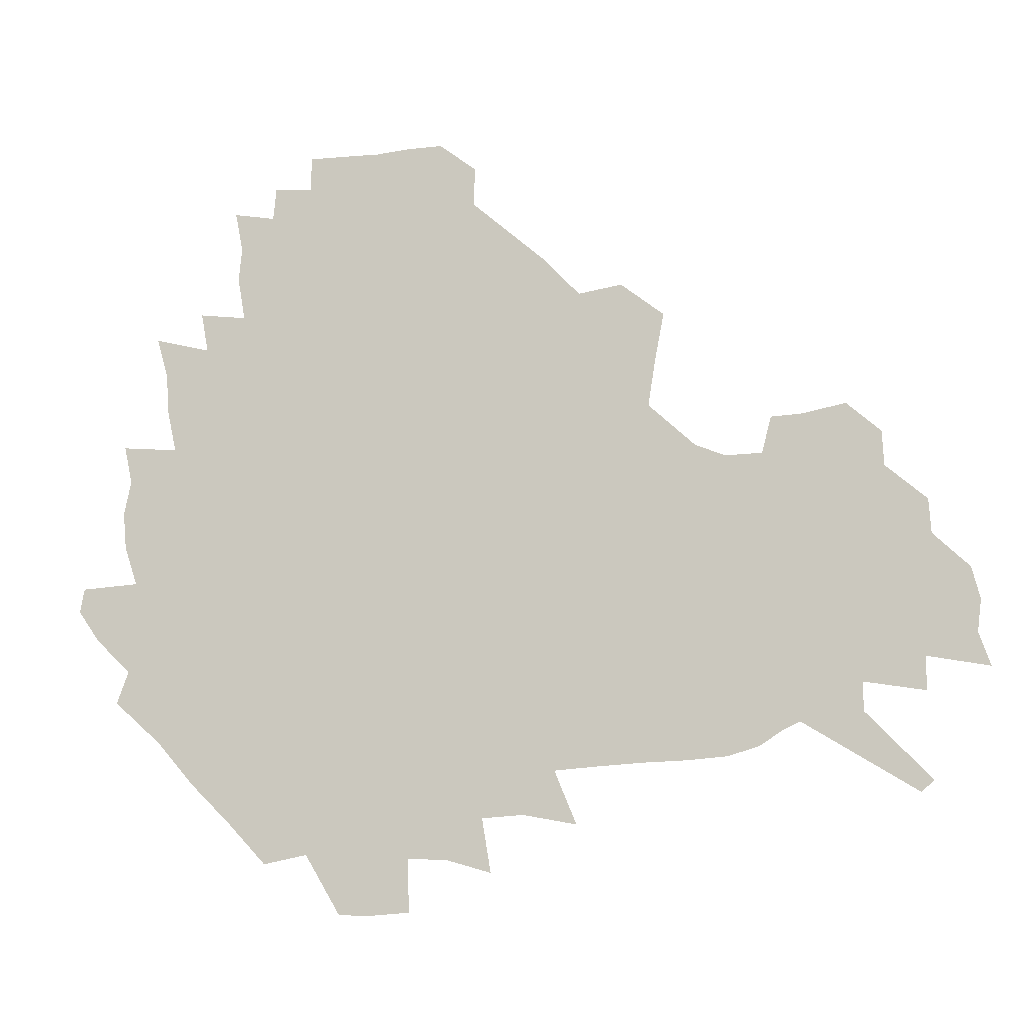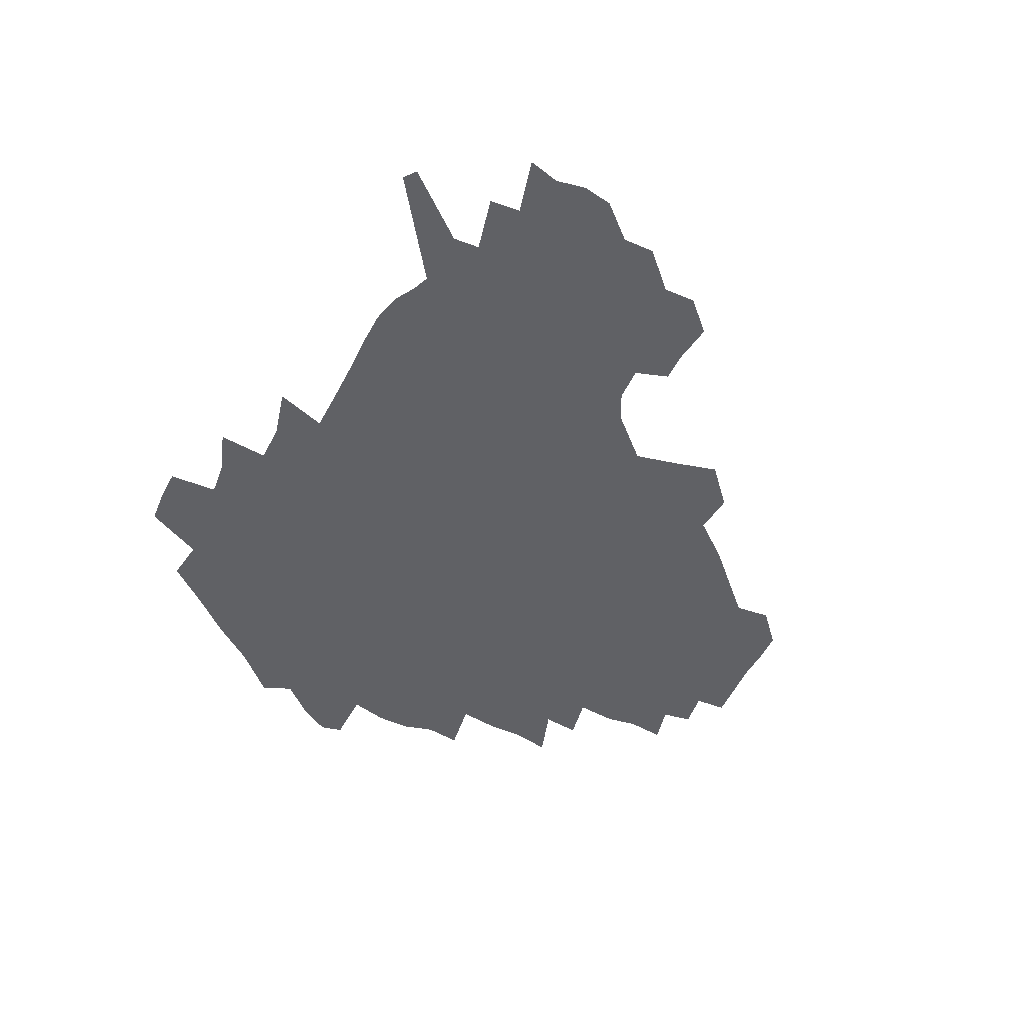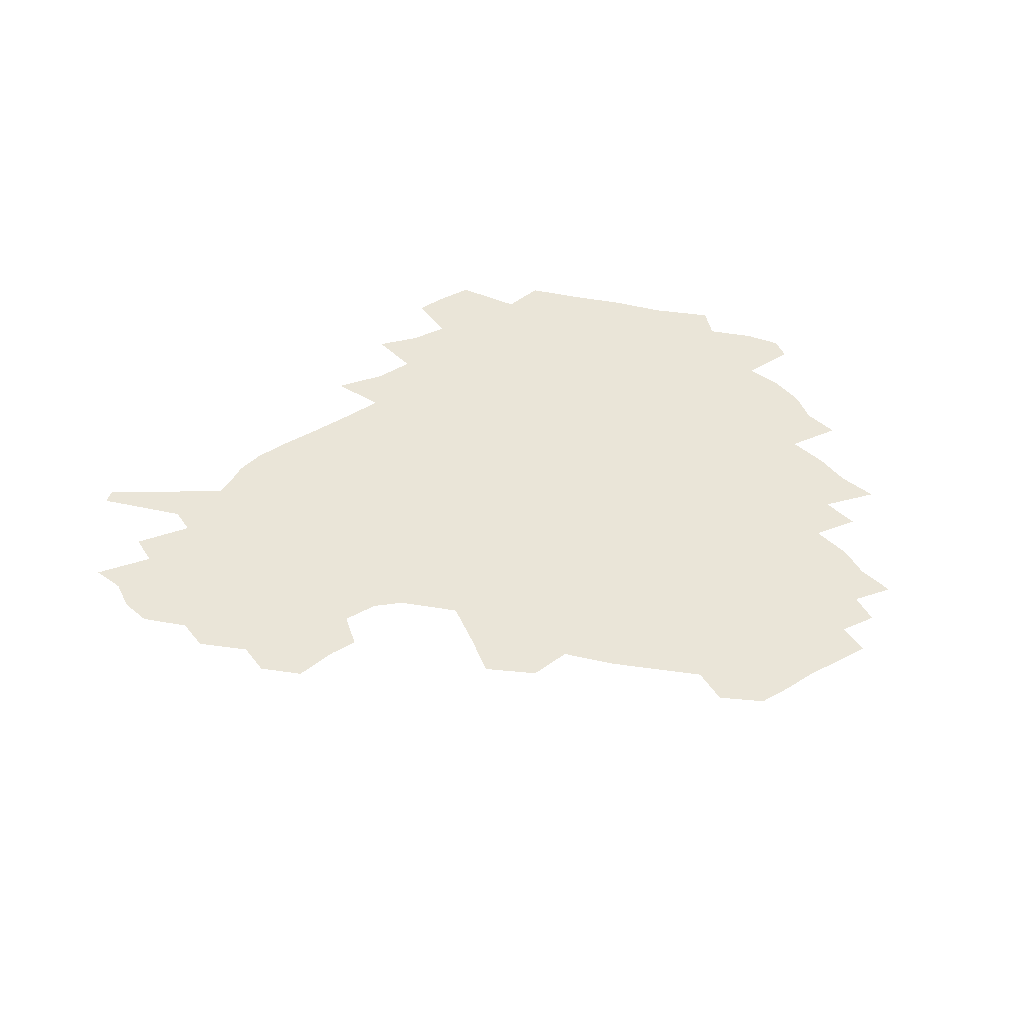
<metadata>
{"format":"obj","ext":"obj","renderer":"f3d","projection":"perspective","resolution":1024,"background":"white","views":[{"elev":-12.8,"azim":14.3,"up":"+Y"},{"elev":-47.1,"azim":67.1,"up":"+Z"},{"elev":45.0,"azim":147.8,"up":"+Z"}]}
</metadata>
<code>
v 234.1 188.4 0
v 224.8 201.7 0
v 226.6 211.9 0
v 244.1 160.4 0
v 249.1 174.1 0
v 250.6 186.9 0
v 252.4 199.9 0
v 251.1 213.2 0
v 245.6 229.8 0
v 244.1 245.2 0
v 247.1 259.7 0
v 243.6 275.6 0
v 264.4 142.2 0
v 270.7 157.1 0
v 273 171.1 0
v 274.4 184.7 0
v 270.6 199.1 0
v 270.7 212.8 0
v 270.9 227.1 0
v 272.4 241.6 0
v 270.1 257.1 0
v 267.6 273.2 0
v 263.6 291.7 0
v 262.6 307.5 0
v 257.6 324.9 0
v 280.5 123.8 0
v 286.4 140.8 0
v 292 156.4 0
v 293.4 170 0
v 291.2 183.9 0
v 289.8 197.8 0
v 289.8 211.6 0
v 287.8 226.1 0
v 289.4 240.1 0
v 289.5 254.5 0
v 287.4 270 0
v 284.4 286.9 0
v 282.9 303 0
v 281.6 318.6 0
v 278.5 335.3 0
v 297.9 106.6 0
v 302 125 0
v 305.6 141.4 0
v 308.1 156.1 0
v 308.9 169.6 0
v 308.1 183.1 0
v 307.5 196.7 0
v 306.3 210.7 0
v 306 224.7 0
v 304.8 239 0
v 306.2 252.8 0
v 304.4 268.1 0
v 301.8 284.6 0
v 298.6 302 0
v 299.2 316.8 0
v 298.8 332.4 0
v 295.6 350.6 0
v 296.9 364.9 0
v 293.6 381.7 0
v 314.2 89.17 0
v 316.5 108.4 0
v 318.9 125.8 0
v 320.7 141.3 0
v 322.5 156 0
v 323.3 169.6 0
v 323 182.8 0
v 322.3 196.3 0
v 322.3 209.9 0
v 322.4 223.5 0
v 321.9 237.5 0
v 320.5 252.4 0
v 318.8 268 0
v 317.6 283.6 0
v 315.9 299.9 0
v 313.7 317 0
v 315.4 331.2 0
v 314.9 346.6 0
v 314.1 362 0
v 311.4 378.3 0
v 312.7 392 0
v 332.8 92.69 0
v 333.3 110.4 0
v 334.3 126.7 0
v 335.5 142.1 0
v 336.1 156.1 0
v 336.8 169.7 0
v 336.9 182.8 0
v 337 196 0
v 336.3 209.6 0
v 336.3 223.1 0
v 336.4 236.7 0
v 334.6 251.9 0
v 335.4 265.7 0
v 333 282.7 0
v 331 299.7 0
v 330.9 315.1 0
v 330.8 330.3 0
v 330.2 345.9 0
v 330 361 0
v 329.5 376.1 0
v 329.4 390.6 0
v 329.1 405.1 0
v 348 67.31 0
v 347.7 92.02 0
v 348 110.8 0
v 349 128.4 0
v 349.4 142.8 0
v 349.5 156.3 0
v 349.8 169.8 0
v 350 182.9 0
v 350.3 196 0
v 350.1 209.3 0
v 350.4 222.6 0
v 350 236.6 0
v 350.2 250.2 0
v 349.1 265.6 0
v 347.2 283.2 0
v 346.6 298.6 0
v 346 314.6 0
v 346 329.7 0
v 345.6 345.3 0
v 345.2 360.6 0
v 345.8 374.9 0
v 344.3 390.8 0
v 344.9 404.8 0
v 363 67.02 0
v 362.6 93.22 0
v 362.4 111.3 0
v 362.6 129 0
v 362.6 142.7 0
v 362.6 156.2 0
v 362.7 169.6 0
v 362.8 182.9 0
v 362.9 196.2 0
v 363.2 209.5 0
v 363.2 223 0
v 363.3 236.5 0
v 363.4 250.1 0
v 363.5 264 0
v 361.3 283.1 0
v 360.6 300.3 0
v 360.7 314.7 0
v 360.5 330.4 0
v 360.8 345 0
v 360.5 360.2 0
v 360.8 374.7 0
v 360.4 389.9 0
v 360.3 404.4 0
v 378.4 68.01 0
v 377.9 90.29 0
v 376.7 111.4 0
v 375.7 129.6 0
v 375.8 142.8 0
v 375.7 156.3 0
v 375.7 169.7 0
v 375.7 183 0
v 375.8 196.3 0
v 376.1 209.7 0
v 376.2 223.2 0
v 376.4 236.5 0
v 377.2 249.3 0
v 376.8 264 0
v 376.1 280.6 0
v 374.8 299.9 0
v 375.1 315.3 0
v 375.2 330.5 0
v 375.6 344.8 0
v 375.6 359.9 0
v 375.5 375 0
v 375.3 390.4 0
v 375 405.5 0
v 394.8 89.33 0
v 391.8 110.9 0
v 391 126.8 0
v 389.4 142.6 0
v 388.7 156.7 0
v 388.9 169.8 0
v 388.7 183.4 0
v 388.7 196.5 0
v 389.2 210.1 0
v 389.2 223.5 0
v 389.6 236.4 0
v 389.9 249.8 0
v 390 264.7 0
v 389.8 281 0
v 389.6 298 0
v 389.4 315.9 0
v 389.9 330.7 0
v 390.4 345.6 0
v 390.4 360.6 0
v 390.5 376.1 0
v 390.3 390.9 0
v 389.9 405.6 0
v 413.6 83.78 0
v 409.8 106.4 0
v 406.2 125.9 0
v 404.1 141.6 0
v 403 156.1 0
v 401.9 170.6 0
v 401.3 184 0
v 401.6 197 0
v 401.2 210.3 0
v 402.1 223.5 0
v 402.4 236.7 0
v 402.6 249.6 0
v 403.2 263.8 0
v 403.8 279.2 0
v 404.2 296.2 0
v 404.9 313.1 0
v 405.2 329.5 0
v 405.4 345.7 0
v 405.7 362.4 0
v 405.3 376.6 0
v 405.8 393 0
v 427.4 107.4 0
v 423 125.2 0
v 420.1 140.5 0
v 416.9 156.5 0
v 416.3 170.1 0
v 416 183.5 0
v 415.8 196.9 0
v 415.1 210.5 0
v 415.1 223.7 0
v 415.8 237.1 0
v 415.6 250 0
v 416.3 263.7 0
v 417.6 279.4 0
v 418.4 294.6 0
v 419.7 313.7 0
v 420.5 330.2 0
v 420.8 346.8 0
v 420.7 362.9 0
v 450.1 102.9 0
v 440.8 125.3 0
v 435.1 141.6 0
v 432.4 156.1 0
v 430.6 170 0
v 429.9 183.5 0
v 429.8 196.9 0
v 429.4 210.4 0
v 428.3 224 0
v 428.7 237.2 0
v 429.1 250.5 0
v 430.1 264.3 0
v 431.7 279.6 0
v 433.2 295.5 0
v 434.6 311.9 0
v 436 330.2 0
v 436.8 348.5 0
v 459.8 126.6 0
v 454.1 140.9 0
v 450.4 155.1 0
v 446.5 169.8 0
v 445.7 183.1 0
v 446.2 196.4 0
v 442.6 211.3 0
v 442.1 224.3 0
v 442.4 237.4 0
v 443.3 250.8 0
v 444.5 264.7 0
v 446.1 279.3 0
v 448.2 295.3 0
v 450.9 313.4 0
v 452.6 331.5 0
v 478.7 127.5 0
v 472.1 141.3 0
v 466.9 155.5 0
v 465.4 168.7 0
v 462.2 182.8 0
v 461.9 196 0
v 458.9 210.5 0
v 457.3 224.1 0
v 457.7 237.4 0
v 458.4 250.9 0
v 458.8 264.4 0
v 461.9 279.2 0
v 465.5 296.5 0
v 467.5 314.1 0
v 471.2 334.1 0
v 497 128 0
v 486.8 143.4 0
v 484.6 155.7 0
v 480.5 169.4 0
v 479.3 182.4 0
v 476.7 196.1 0
v 474.6 209.9 0
v 471.8 224 0
v 472.4 237 0
v 475.2 250.5 0
v 478.2 264.6 0
v 482.5 279.5 0
v 485.6 299 0
v 489.6 319.4 0
v 513.4 129.2 0
v 502.3 144.8 0
v 499.8 156.6 0
v 495.1 170.2 0
v 493.8 182.8 0
v 490.2 196.9 0
v 488.4 210 0
v 487.1 223.2 0
v 489.5 235.9 0
v 493 248.5 0
v 502.2 260.9 0
v 526.5 132.9 0
v 516.4 147 0
v 512 159.1 0
v 509 171.4 0
v 505.9 184.4 0
v 503.8 197.3 0
v 501.8 209.9 0
v 499.8 222.4 0
v 502.4 233.8 0
v 506.5 245.2 0
v 514.8 255.5 0
v 535.9 138.9 0
v 530.4 149.2 0
v 525.2 160.8 0
v 522.8 172.3 0
v 520.5 184.4 0
v 519.7 196.6 0
v 517.3 209.3 0
v 516.9 221.1 0
v 516.3 232.4 0
v 519 242.8 0
v 530.5 255.7 0
v 534.5 271 0
v 543.5 142.4 0
v 541.9 151.7 0
v 539.3 161.5 0
v 537.2 172.7 0
v 533.8 184.8 0
v 533.7 196.4 0
v 535.6 208.2 0
v 533.8 220.2 0
v 536.4 232.1 0
v 539.5 244.3 0
v 543.2 257.3 0
v 547.2 271.4 0
v 590.9 112.6 0
v 554 150.1 0
v 556.5 159.3 0
v 554.5 171.7 0
v 554.1 183.5 0
v 556.1 195.4 0
v 556.3 207.8 0
v 556.2 220.5 0
v 560.2 233.3 0
v 557.2 245.9 0
v 560 259.2 0
v 565.9 274.8 0
v 596.2 117.3 0
v 569.2 145.8 0
v 569.1 157.8 0
v 572.6 169.9 0
v 571.7 182.3 0
v 571.9 194.6 0
v 573.3 207.2 0
v 575.8 220.2 0
v 578.2 233.3 0
v 580.9 247.3 0
v 580.2 261.9 0
v 594.5 153.3 0
v 594.9 167.2 0
v 590.5 180.6 0
v 586.4 193.8 0
v 593.1 205.2 0
v 599 217.7 0
v 598.1 232.1 0
v 620.6 162.2 0
v 615.8 176.2 0
v 617.5 189.6 0
v 614.1 203 0
f 5 6 1
f 1 6 2
f 6 7 2
f 2 7 3
f 7 8 3
f 13 14 4
f 4 14 5
f 14 15 5
f 5 15 6
f 15 16 6
f 6 16 7
f 16 17 7
f 7 17 8
f 17 18 8
f 8 18 9
f 18 19 9
f 9 19 10
f 19 20 10
f 10 20 11
f 20 21 11
f 11 21 12
f 21 22 12
f 26 27 13
f 13 27 14
f 27 28 14
f 14 28 15
f 28 29 15
f 15 29 16
f 29 30 16
f 16 30 17
f 30 31 17
f 17 31 18
f 31 32 18
f 18 32 19
f 32 33 19
f 19 33 20
f 33 34 20
f 20 34 21
f 34 35 21
f 21 35 22
f 35 36 22
f 22 36 23
f 36 37 23
f 23 37 24
f 37 38 24
f 24 38 25
f 38 39 25
f 41 42 26
f 26 42 27
f 42 43 27
f 27 43 28
f 43 44 28
f 28 44 29
f 44 45 29
f 29 45 30
f 45 46 30
f 30 46 31
f 46 47 31
f 31 47 32
f 47 48 32
f 32 48 33
f 48 49 33
f 33 49 34
f 49 50 34
f 34 50 35
f 50 51 35
f 35 51 36
f 51 52 36
f 36 52 37
f 52 53 37
f 37 53 38
f 53 54 38
f 38 54 39
f 54 55 39
f 39 55 40
f 55 56 40
f 60 61 41
f 41 61 42
f 61 62 42
f 42 62 43
f 62 63 43
f 43 63 44
f 63 64 44
f 44 64 45
f 64 65 45
f 45 65 46
f 65 66 46
f 46 66 47
f 66 67 47
f 47 67 48
f 67 68 48
f 48 68 49
f 68 69 49
f 49 69 50
f 69 70 50
f 50 70 51
f 70 71 51
f 51 71 52
f 71 72 52
f 52 72 53
f 72 73 53
f 53 73 54
f 73 74 54
f 54 74 55
f 74 75 55
f 55 75 56
f 75 76 56
f 56 76 57
f 76 77 57
f 57 77 58
f 77 78 58
f 58 78 59
f 78 79 59
f 60 81 61
f 81 82 61
f 61 82 62
f 82 83 62
f 62 83 63
f 83 84 63
f 63 84 64
f 84 85 64
f 64 85 65
f 85 86 65
f 65 86 66
f 86 87 66
f 66 87 67
f 87 88 67
f 67 88 68
f 88 89 68
f 68 89 69
f 89 90 69
f 69 90 70
f 90 91 70
f 70 91 71
f 91 92 71
f 71 92 72
f 92 93 72
f 72 93 73
f 93 94 73
f 73 94 74
f 94 95 74
f 74 95 75
f 95 96 75
f 75 96 76
f 96 97 76
f 76 97 77
f 97 98 77
f 77 98 78
f 98 99 78
f 78 99 79
f 99 100 79
f 79 100 80
f 100 101 80
f 103 104 81
f 81 104 82
f 104 105 82
f 82 105 83
f 105 106 83
f 83 106 84
f 106 107 84
f 84 107 85
f 107 108 85
f 85 108 86
f 108 109 86
f 86 109 87
f 109 110 87
f 87 110 88
f 110 111 88
f 88 111 89
f 111 112 89
f 89 112 90
f 112 113 90
f 90 113 91
f 113 114 91
f 91 114 92
f 114 115 92
f 92 115 93
f 115 116 93
f 93 116 94
f 116 117 94
f 94 117 95
f 117 118 95
f 95 118 96
f 118 119 96
f 96 119 97
f 119 120 97
f 97 120 98
f 120 121 98
f 98 121 99
f 121 122 99
f 99 122 100
f 122 123 100
f 100 123 101
f 123 124 101
f 101 124 102
f 124 125 102
f 103 126 104
f 126 127 104
f 104 127 105
f 127 128 105
f 105 128 106
f 128 129 106
f 106 129 107
f 129 130 107
f 107 130 108
f 130 131 108
f 108 131 109
f 131 132 109
f 109 132 110
f 132 133 110
f 110 133 111
f 133 134 111
f 111 134 112
f 134 135 112
f 112 135 113
f 135 136 113
f 113 136 114
f 136 137 114
f 114 137 115
f 137 138 115
f 115 138 116
f 138 139 116
f 116 139 117
f 139 140 117
f 117 140 118
f 140 141 118
f 118 141 119
f 141 142 119
f 119 142 120
f 142 143 120
f 120 143 121
f 143 144 121
f 121 144 122
f 144 145 122
f 122 145 123
f 145 146 123
f 123 146 124
f 146 147 124
f 124 147 125
f 147 148 125
f 126 149 127
f 149 150 127
f 127 150 128
f 150 151 128
f 128 151 129
f 151 152 129
f 129 152 130
f 152 153 130
f 130 153 131
f 153 154 131
f 131 154 132
f 154 155 132
f 132 155 133
f 155 156 133
f 133 156 134
f 156 157 134
f 134 157 135
f 157 158 135
f 135 158 136
f 158 159 136
f 136 159 137
f 159 160 137
f 137 160 138
f 160 161 138
f 138 161 139
f 161 162 139
f 139 162 140
f 162 163 140
f 140 163 141
f 163 164 141
f 141 164 142
f 164 165 142
f 142 165 143
f 165 166 143
f 143 166 144
f 166 167 144
f 144 167 145
f 167 168 145
f 145 168 146
f 168 169 146
f 146 169 147
f 169 170 147
f 147 170 148
f 170 171 148
f 150 172 151
f 172 173 151
f 151 173 152
f 173 174 152
f 152 174 153
f 174 175 153
f 153 175 154
f 175 176 154
f 154 176 155
f 176 177 155
f 155 177 156
f 177 178 156
f 156 178 157
f 178 179 157
f 157 179 158
f 179 180 158
f 158 180 159
f 180 181 159
f 159 181 160
f 181 182 160
f 160 182 161
f 182 183 161
f 161 183 162
f 183 184 162
f 162 184 163
f 184 185 163
f 163 185 164
f 185 186 164
f 164 186 165
f 186 187 165
f 165 187 166
f 187 188 166
f 166 188 167
f 188 189 167
f 167 189 168
f 189 190 168
f 168 190 169
f 190 191 169
f 169 191 170
f 191 192 170
f 170 192 171
f 192 193 171
f 172 194 173
f 194 195 173
f 173 195 174
f 195 196 174
f 174 196 175
f 196 197 175
f 175 197 176
f 197 198 176
f 176 198 177
f 198 199 177
f 177 199 178
f 199 200 178
f 178 200 179
f 200 201 179
f 179 201 180
f 201 202 180
f 180 202 181
f 202 203 181
f 181 203 182
f 203 204 182
f 182 204 183
f 204 205 183
f 183 205 184
f 205 206 184
f 184 206 185
f 206 207 185
f 185 207 186
f 207 208 186
f 186 208 187
f 208 209 187
f 187 209 188
f 209 210 188
f 188 210 189
f 210 211 189
f 189 211 190
f 211 212 190
f 190 212 191
f 212 213 191
f 191 213 192
f 213 214 192
f 192 214 193
f 195 215 196
f 215 216 196
f 196 216 197
f 216 217 197
f 197 217 198
f 217 218 198
f 198 218 199
f 218 219 199
f 199 219 200
f 219 220 200
f 200 220 201
f 220 221 201
f 201 221 202
f 221 222 202
f 202 222 203
f 222 223 203
f 203 223 204
f 223 224 204
f 204 224 205
f 224 225 205
f 205 225 206
f 225 226 206
f 206 226 207
f 226 227 207
f 207 227 208
f 227 228 208
f 208 228 209
f 228 229 209
f 209 229 210
f 229 230 210
f 210 230 211
f 230 231 211
f 211 231 212
f 231 232 212
f 212 232 213
f 215 233 216
f 233 234 216
f 216 234 217
f 234 235 217
f 217 235 218
f 235 236 218
f 218 236 219
f 236 237 219
f 219 237 220
f 237 238 220
f 220 238 221
f 238 239 221
f 221 239 222
f 239 240 222
f 222 240 223
f 240 241 223
f 223 241 224
f 241 242 224
f 224 242 225
f 242 243 225
f 225 243 226
f 243 244 226
f 226 244 227
f 244 245 227
f 227 245 228
f 245 246 228
f 228 246 229
f 246 247 229
f 229 247 230
f 247 248 230
f 230 248 231
f 248 249 231
f 231 249 232
f 234 250 235
f 250 251 235
f 235 251 236
f 251 252 236
f 236 252 237
f 252 253 237
f 237 253 238
f 253 254 238
f 238 254 239
f 254 255 239
f 239 255 240
f 255 256 240
f 240 256 241
f 256 257 241
f 241 257 242
f 257 258 242
f 242 258 243
f 258 259 243
f 243 259 244
f 259 260 244
f 244 260 245
f 260 261 245
f 245 261 246
f 261 262 246
f 246 262 247
f 262 263 247
f 247 263 248
f 263 264 248
f 248 264 249
f 250 265 251
f 265 266 251
f 251 266 252
f 266 267 252
f 252 267 253
f 267 268 253
f 253 268 254
f 268 269 254
f 254 269 255
f 269 270 255
f 255 270 256
f 270 271 256
f 256 271 257
f 271 272 257
f 257 272 258
f 272 273 258
f 258 273 259
f 273 274 259
f 259 274 260
f 274 275 260
f 260 275 261
f 275 276 261
f 261 276 262
f 276 277 262
f 262 277 263
f 277 278 263
f 263 278 264
f 278 279 264
f 265 280 266
f 280 281 266
f 266 281 267
f 281 282 267
f 267 282 268
f 282 283 268
f 268 283 269
f 283 284 269
f 269 284 270
f 284 285 270
f 270 285 271
f 285 286 271
f 271 286 272
f 286 287 272
f 272 287 273
f 287 288 273
f 273 288 274
f 288 289 274
f 274 289 275
f 289 290 275
f 275 290 276
f 290 291 276
f 276 291 277
f 291 292 277
f 277 292 278
f 292 293 278
f 278 293 279
f 280 294 281
f 294 295 281
f 281 295 282
f 295 296 282
f 282 296 283
f 296 297 283
f 283 297 284
f 297 298 284
f 284 298 285
f 298 299 285
f 285 299 286
f 299 300 286
f 286 300 287
f 300 301 287
f 287 301 288
f 301 302 288
f 288 302 289
f 302 303 289
f 289 303 290
f 303 304 290
f 290 304 291
f 294 305 295
f 305 306 295
f 295 306 296
f 306 307 296
f 296 307 297
f 307 308 297
f 297 308 298
f 308 309 298
f 298 309 299
f 309 310 299
f 299 310 300
f 310 311 300
f 300 311 301
f 311 312 301
f 301 312 302
f 312 313 302
f 302 313 303
f 313 314 303
f 303 314 304
f 314 315 304
f 305 316 306
f 316 317 306
f 306 317 307
f 317 318 307
f 307 318 308
f 318 319 308
f 308 319 309
f 319 320 309
f 309 320 310
f 320 321 310
f 310 321 311
f 321 322 311
f 311 322 312
f 322 323 312
f 312 323 313
f 323 324 313
f 313 324 314
f 324 325 314
f 314 325 315
f 325 326 315
f 316 328 317
f 328 329 317
f 317 329 318
f 329 330 318
f 318 330 319
f 330 331 319
f 319 331 320
f 331 332 320
f 320 332 321
f 332 333 321
f 321 333 322
f 333 334 322
f 322 334 323
f 334 335 323
f 323 335 324
f 335 336 324
f 324 336 325
f 336 337 325
f 325 337 326
f 337 338 326
f 326 338 327
f 338 339 327
f 328 340 329
f 340 341 329
f 329 341 330
f 341 342 330
f 330 342 331
f 342 343 331
f 331 343 332
f 343 344 332
f 332 344 333
f 344 345 333
f 333 345 334
f 345 346 334
f 334 346 335
f 346 347 335
f 335 347 336
f 347 348 336
f 336 348 337
f 348 349 337
f 337 349 338
f 349 350 338
f 338 350 339
f 350 351 339
f 340 352 341
f 352 353 341
f 341 353 342
f 353 354 342
f 342 354 343
f 354 355 343
f 343 355 344
f 355 356 344
f 344 356 345
f 356 357 345
f 345 357 346
f 357 358 346
f 346 358 347
f 358 359 347
f 347 359 348
f 359 360 348
f 348 360 349
f 360 361 349
f 349 361 350
f 361 362 350
f 350 362 351
f 354 363 355
f 363 364 355
f 355 364 356
f 364 365 356
f 356 365 357
f 365 366 357
f 357 366 358
f 366 367 358
f 358 367 359
f 367 368 359
f 359 368 360
f 368 369 360
f 360 369 361
f 364 370 365
f 370 371 365
f 365 371 366
f 371 372 366
f 366 372 367
f 372 373 367
f 367 373 368

</code>
